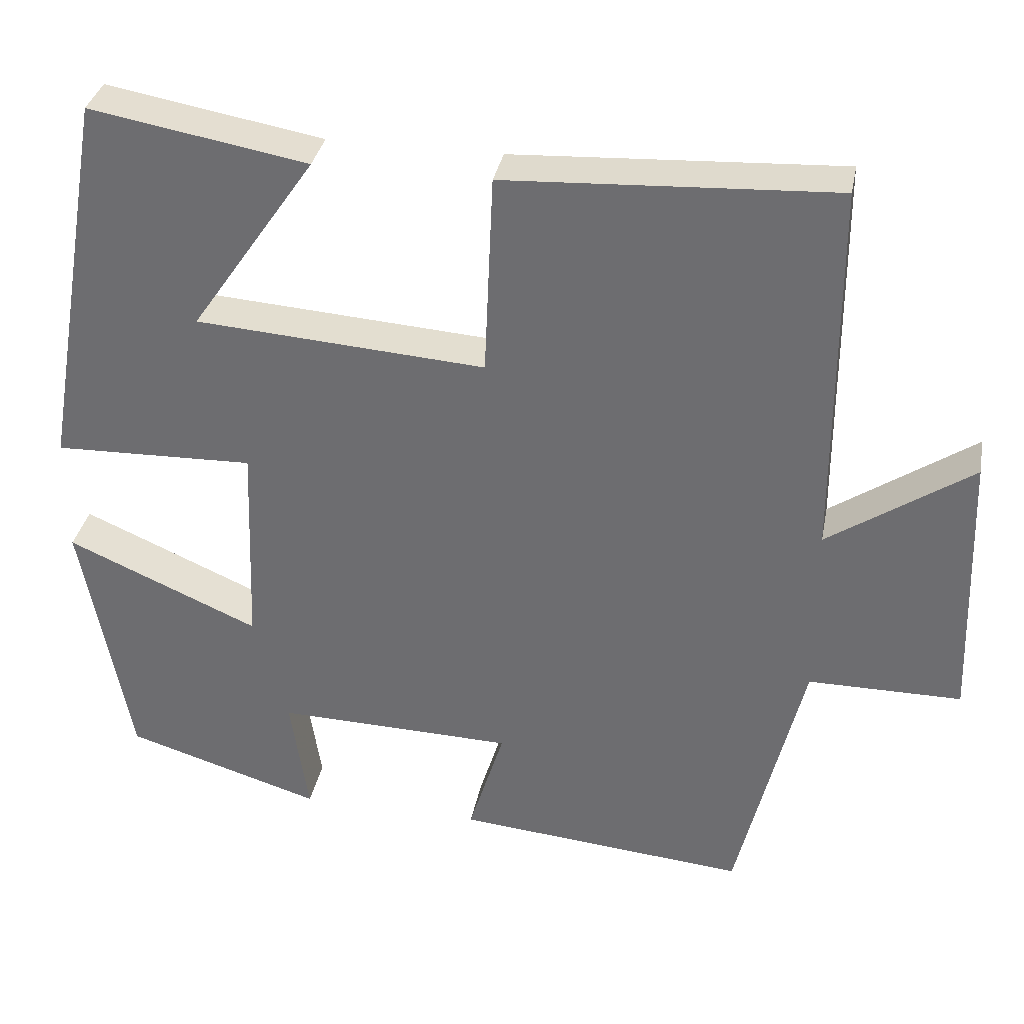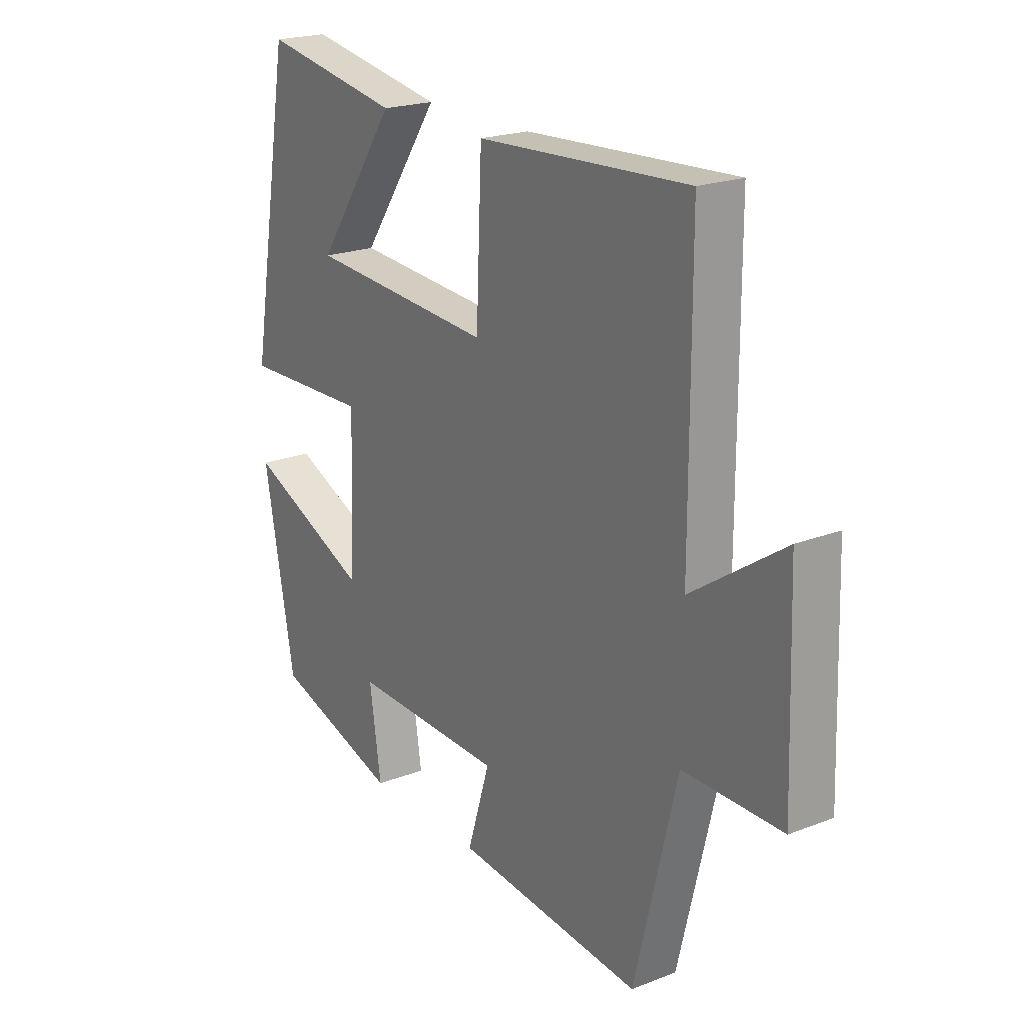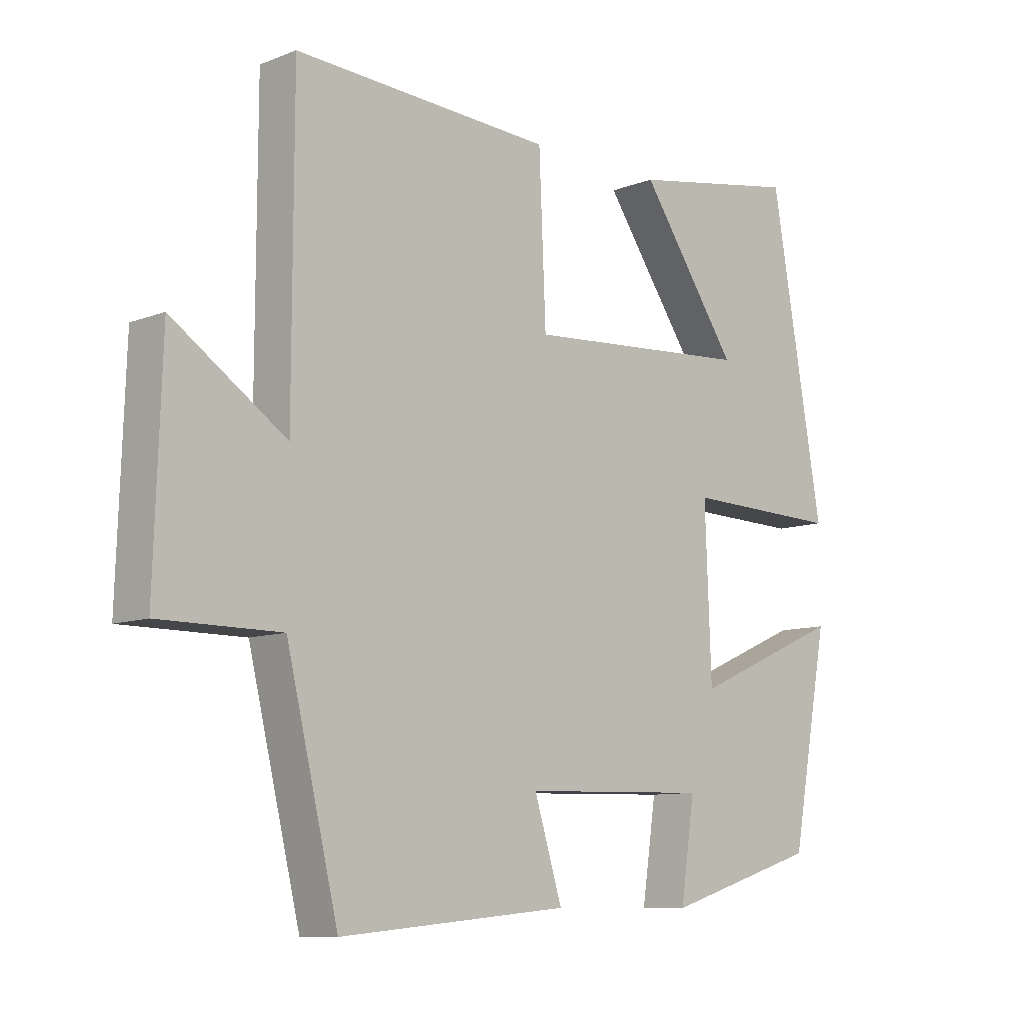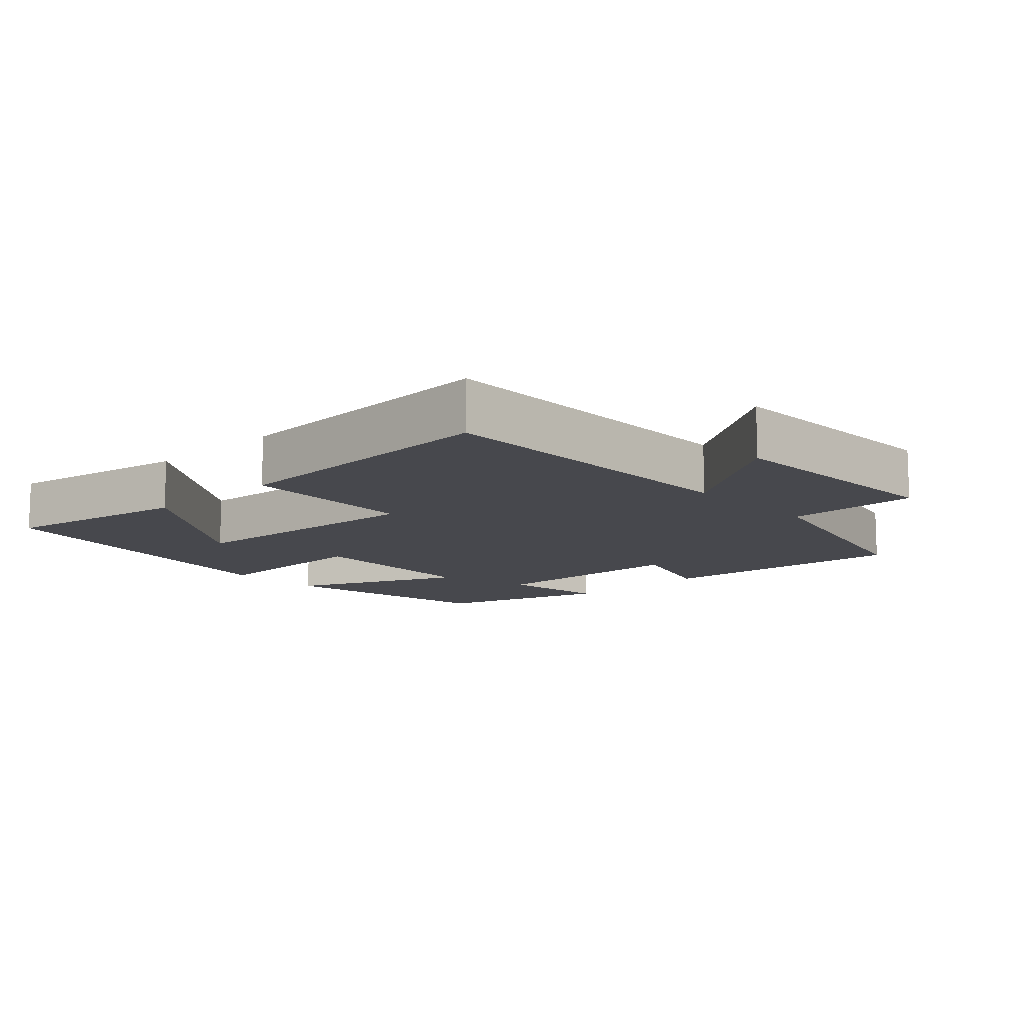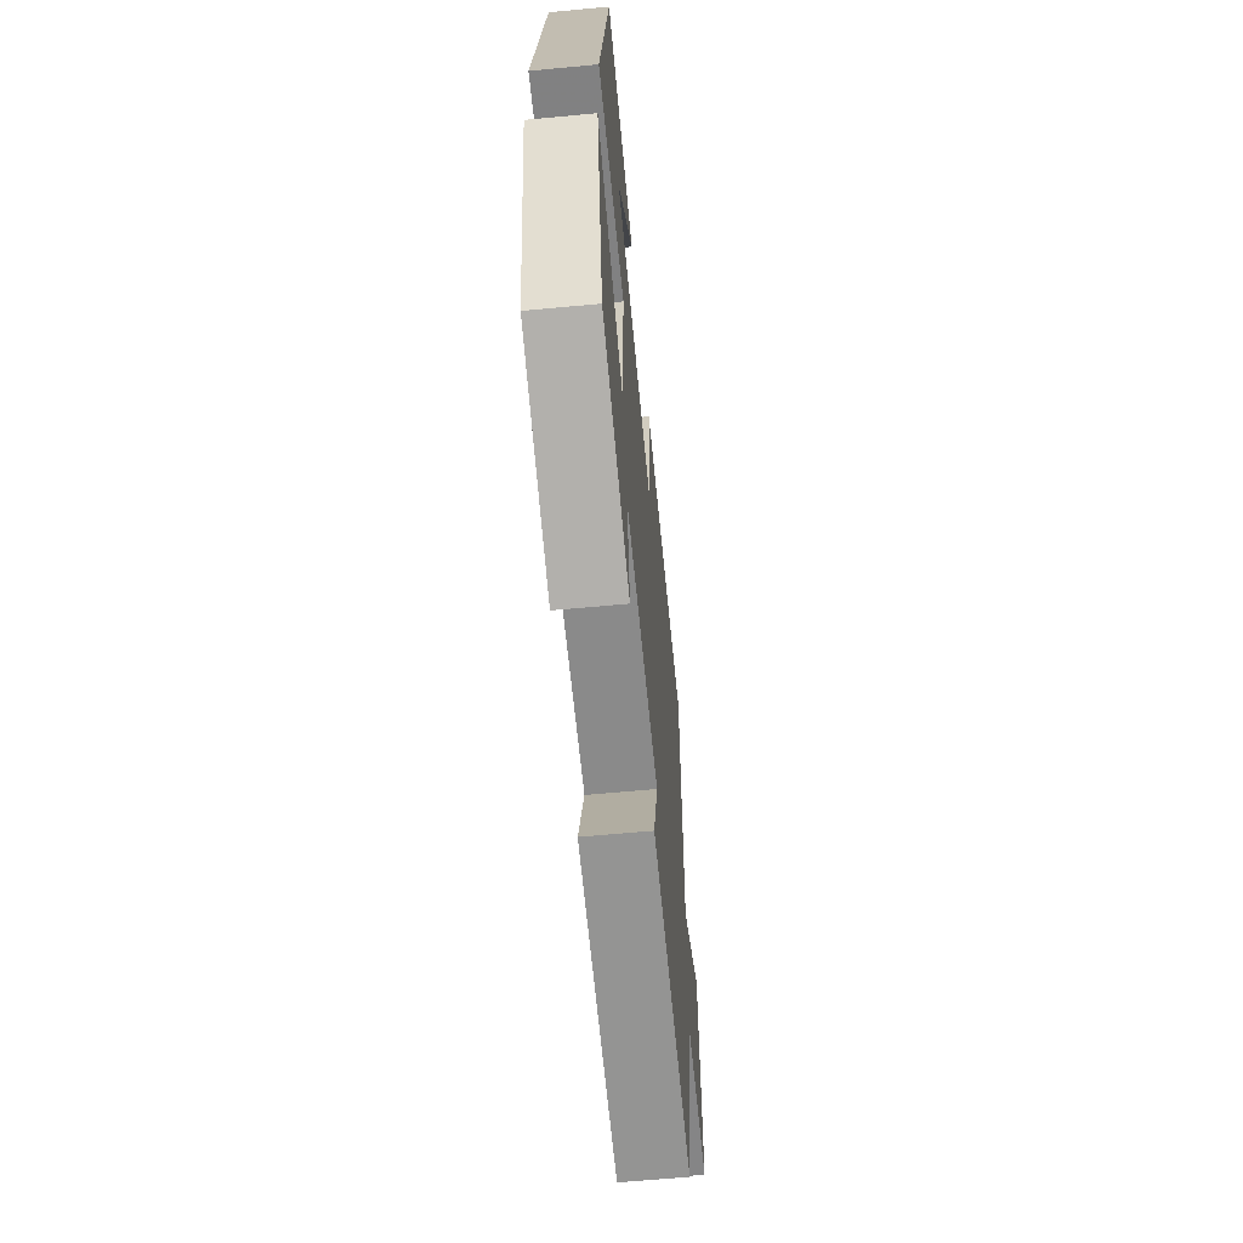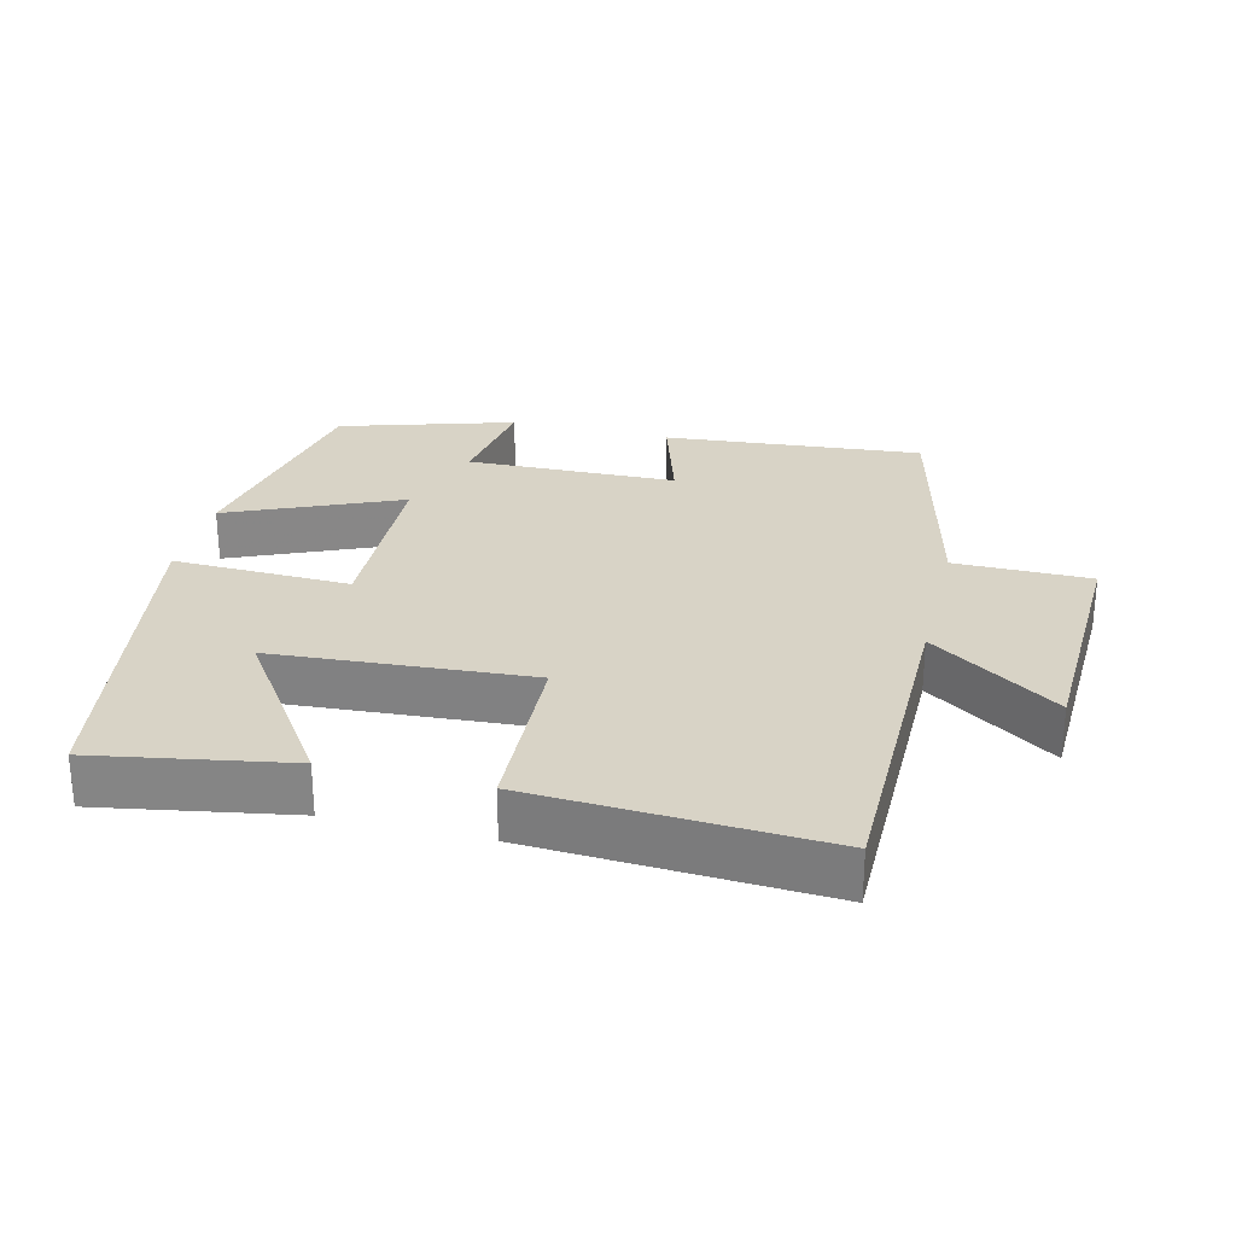
<metadata>
{"format":"obj","ext":"obj","renderer":"f3d","projection":"perspective","resolution":1024,"background":"white","views":[{"elev":34.2,"azim":10.8,"up":"+Z"},{"elev":21.1,"azim":55.3,"up":"+Z"},{"elev":-9.5,"azim":135.3,"up":"+Z"},{"elev":-11.8,"azim":43.0,"up":"+Y"},{"elev":-61.9,"azim":-84.5,"up":"+Z"},{"elev":27.8,"azim":14.0,"up":"+Y"}]}
</metadata>
<code>
v 0.416 0.07 -0.534
v 0.045 0.07 -0.5
v 0.09 0.07 -0.354
v -0.212 0.07 -0.346
v -0.189 0.07 -0.5
v -0.439 0.07 -0.423
v -0.5 0.07 -0.095
v -0.255 0.07 -0.202
v -0.245 0.07 0.064
v -0.5 0.07 0.057
v -0.415 0.07 0.549
v -0.139 0.07 0.5
v -0.298 0.07 0.269
v 0.07 0.07 0.243
v 0.081 0.07 0.5
v 0.499 0.07 0.522
v 0.5 0.07 0.04
v 0.683 0.07 0.164
v 0.695 0.07 -0.186
v 0.5 0.07 -0.186
v 0.416 0 -0.534
v 0.045 0 -0.5
v 0.09 0 -0.354
v -0.212 0 -0.346
v -0.189 0 -0.5
v -0.439 0 -0.423
v -0.5 0 -0.095
v -0.255 0 -0.202
v -0.245 0 0.064
v -0.5 0 0.057
v -0.415 0 0.549
v -0.139 0 0.5
v -0.298 0 0.269
v 0.07 0 0.243
v 0.081 0 0.5
v 0.499 0 0.522
v 0.5 0 0.04
v 0.683 0 0.164
v 0.695 0 -0.186
v 0.5 0 -0.186
f 17 18 19 20
f 14 15 16 17
f 13 14 17 20
f 10 11 12 13
f 9 10 13
f 9 13 20 1
f 5 6 7 8
f 4 5 8
f 3 4 8 9
f 1 2 3
f 1 3 9
f 40 39 38 37
f 37 36 35 34
f 40 37 34 33
f 33 32 31 30
f 33 30 29
f 21 40 33 29
f 28 27 26 25
f 28 25 24
f 29 28 24 23
f 23 22 21
f 29 23 21
f 1 21 22 2
f 2 22 23 3
f 3 23 24 4
f 4 24 25 5
f 5 25 26 6
f 6 26 27 7
f 7 27 28 8
f 8 28 29 9
f 9 29 30 10
f 10 30 31 11
f 11 31 32 12
f 12 32 33 13
f 13 33 34 14
f 14 34 35 15
f 15 35 36 16
f 16 36 37 17
f 17 37 38 18
f 18 38 39 19
f 19 39 40 20
f 20 40 21 1

</code>
